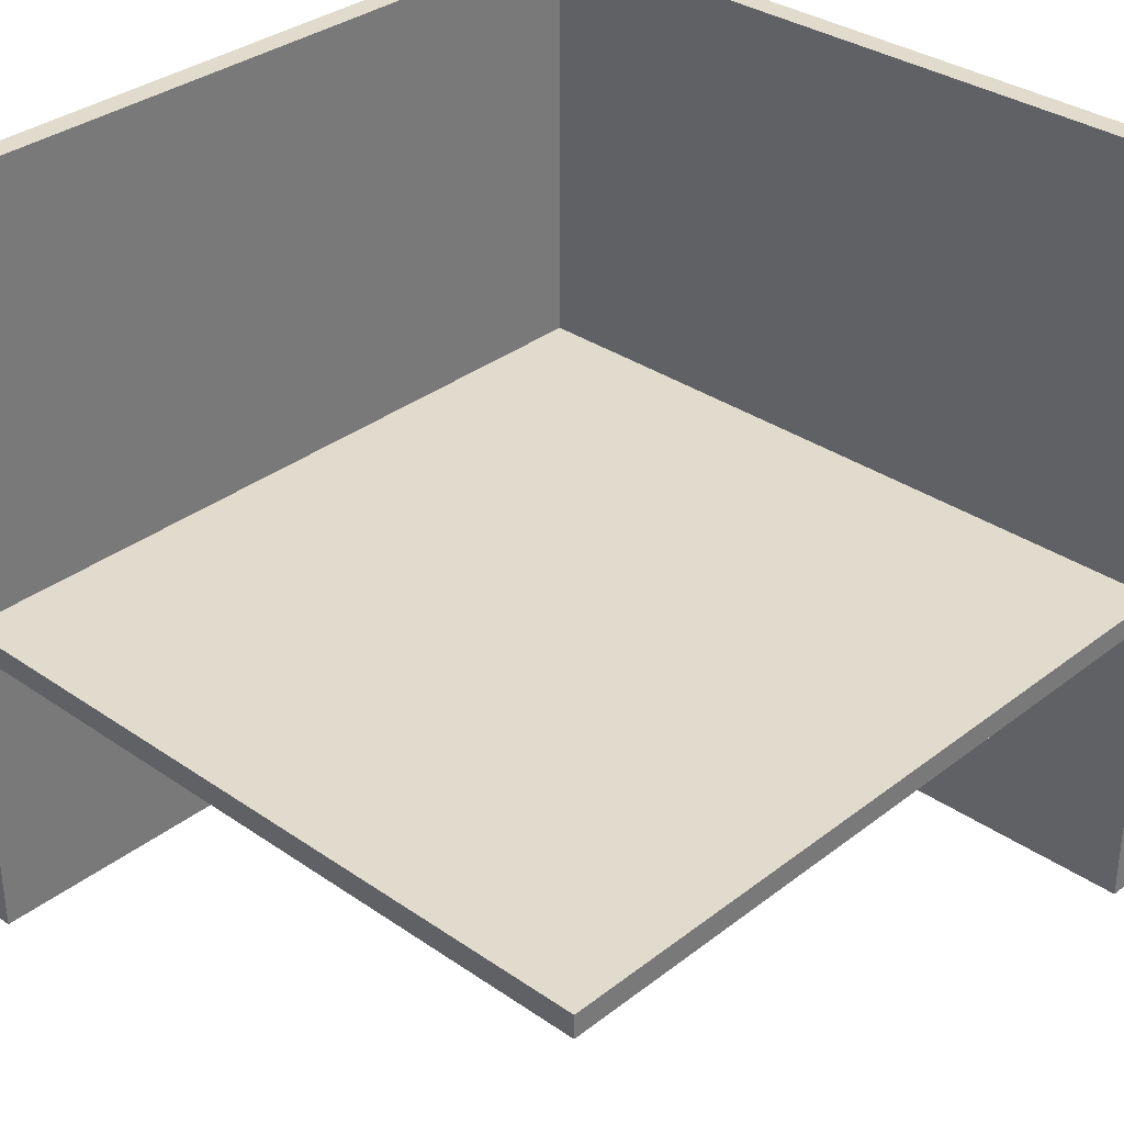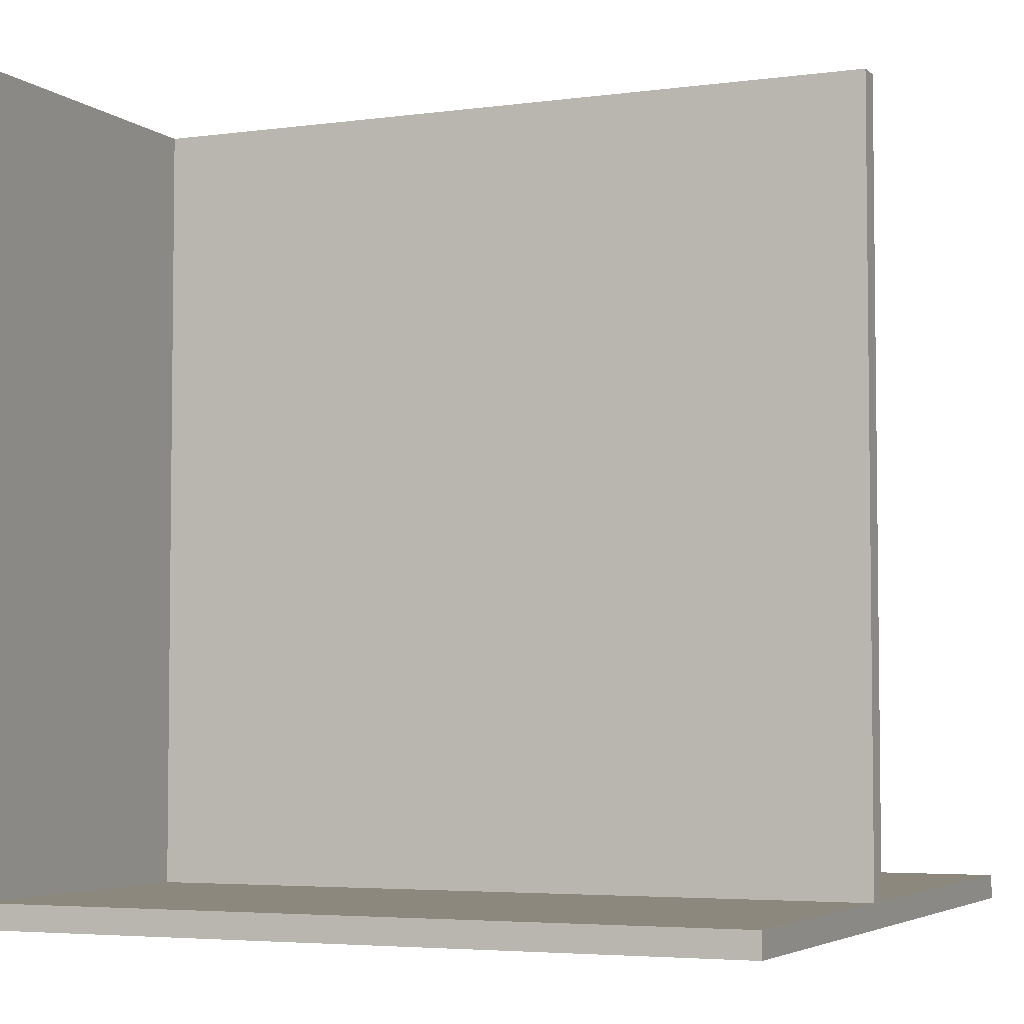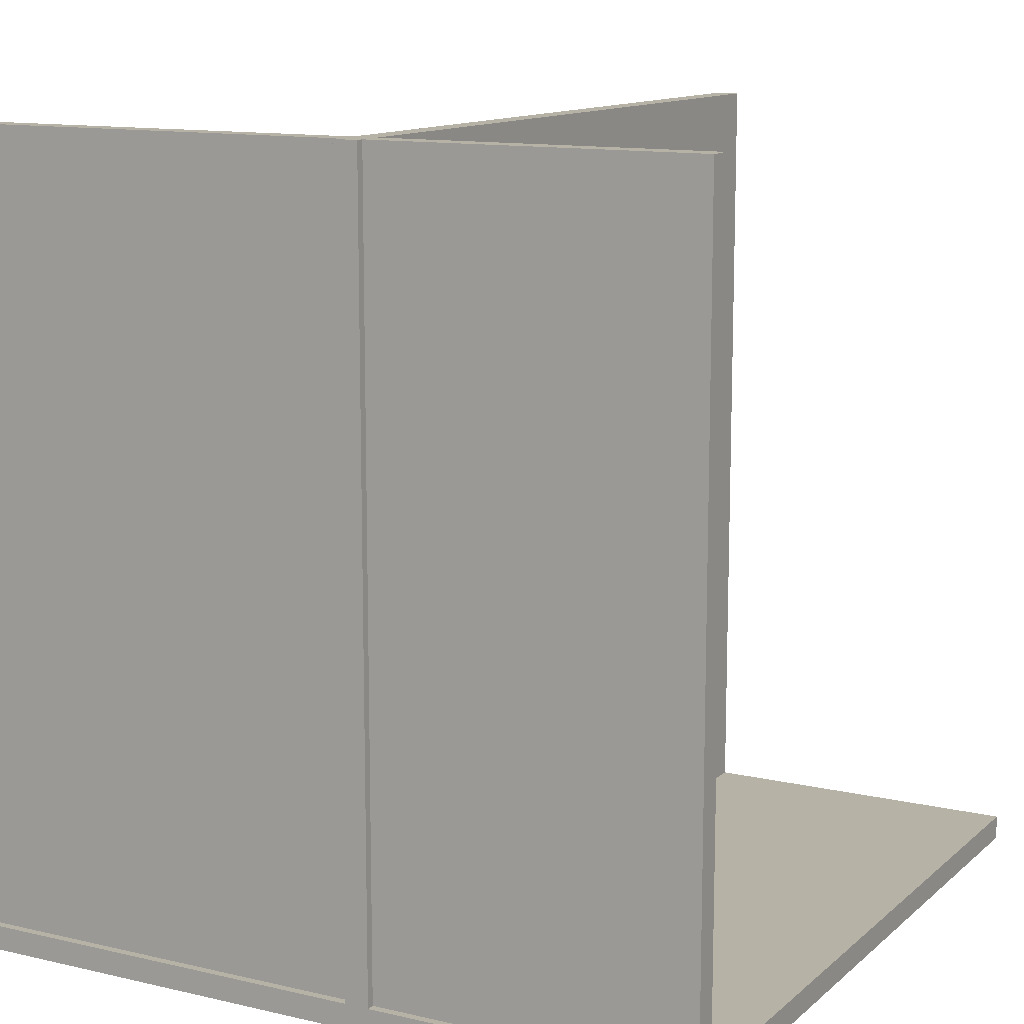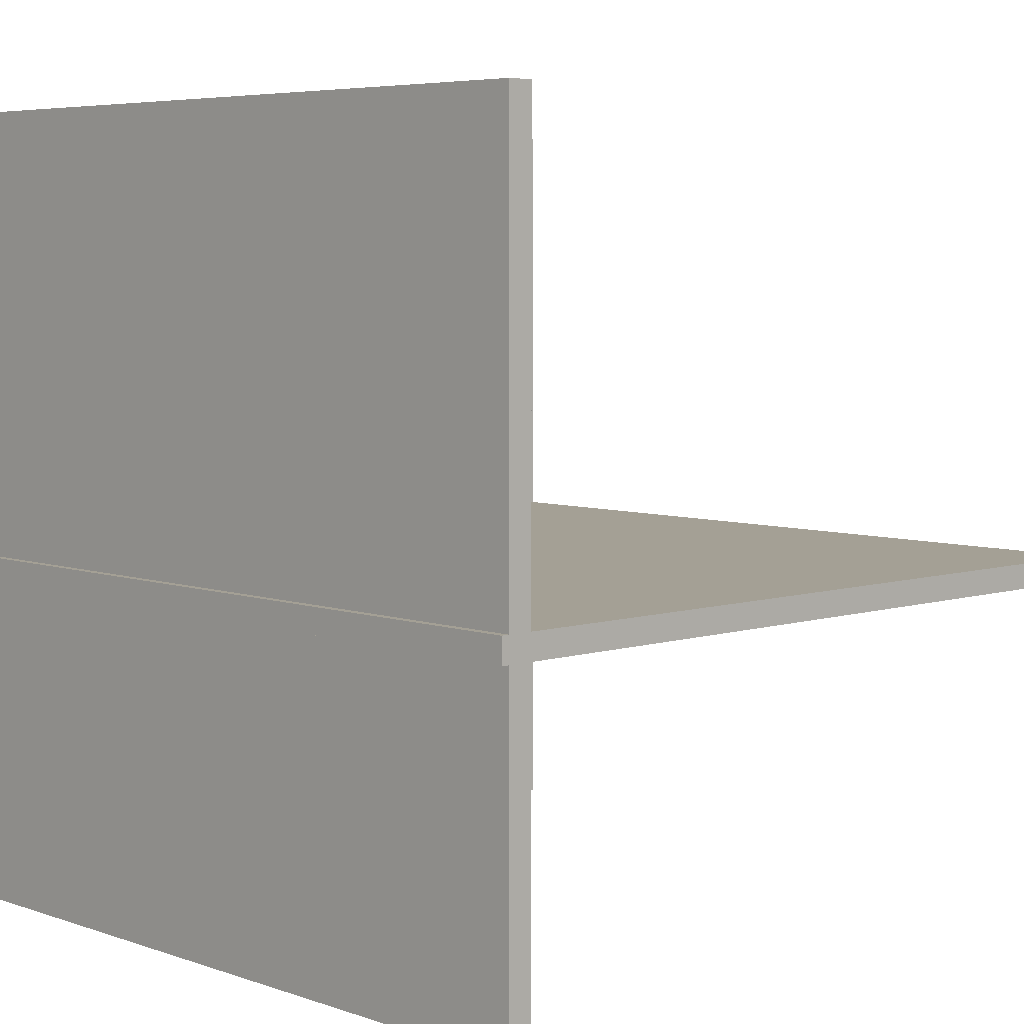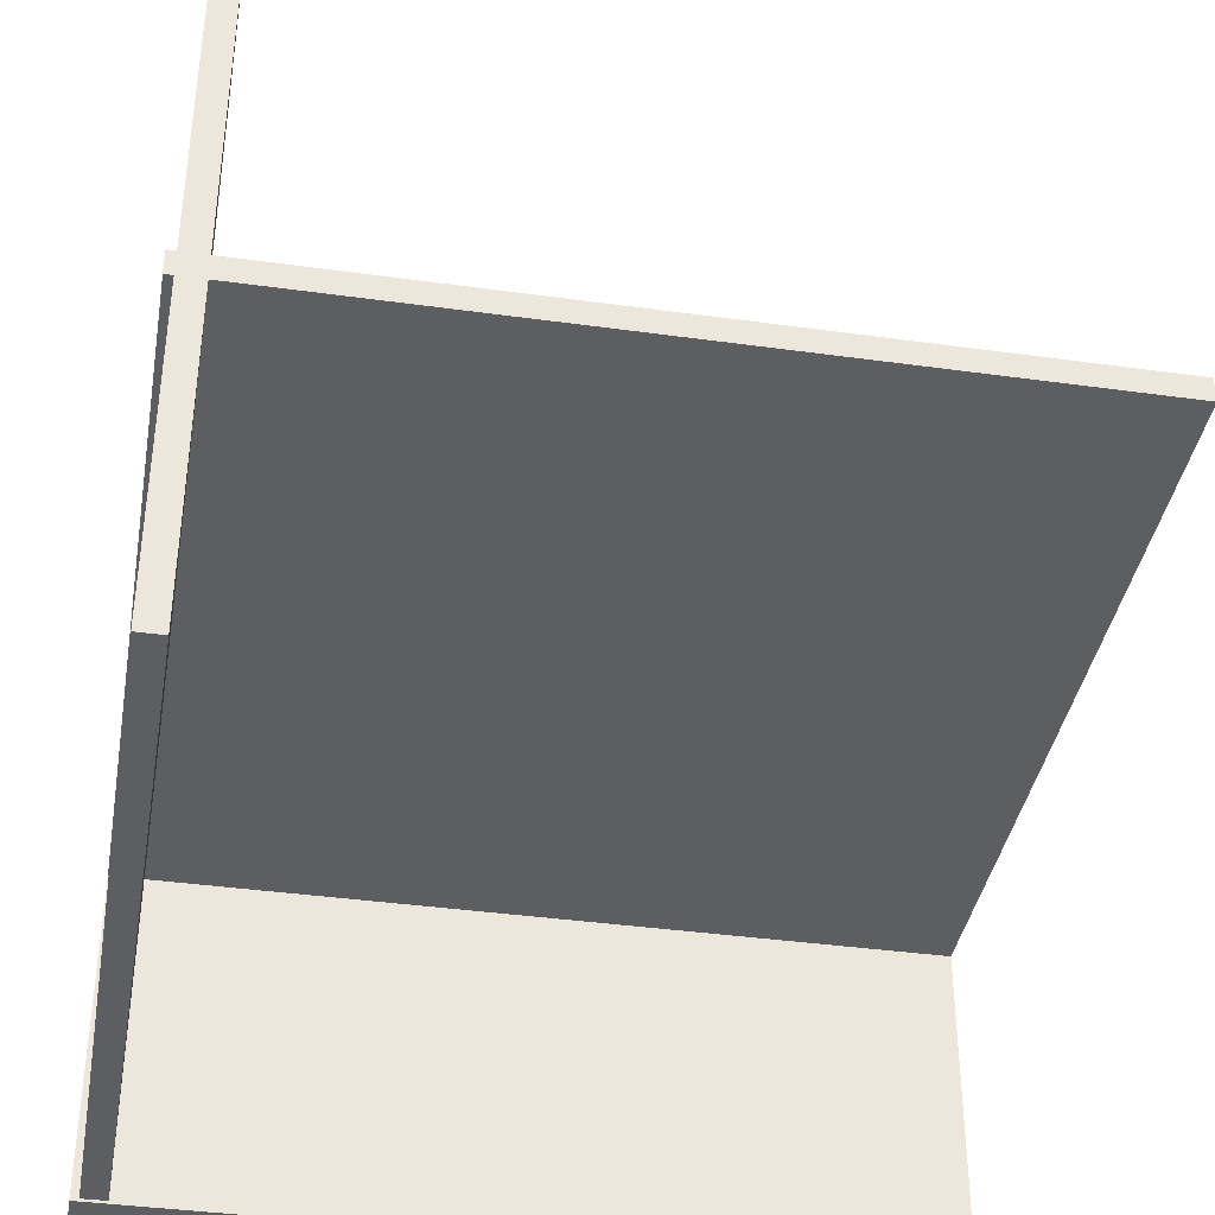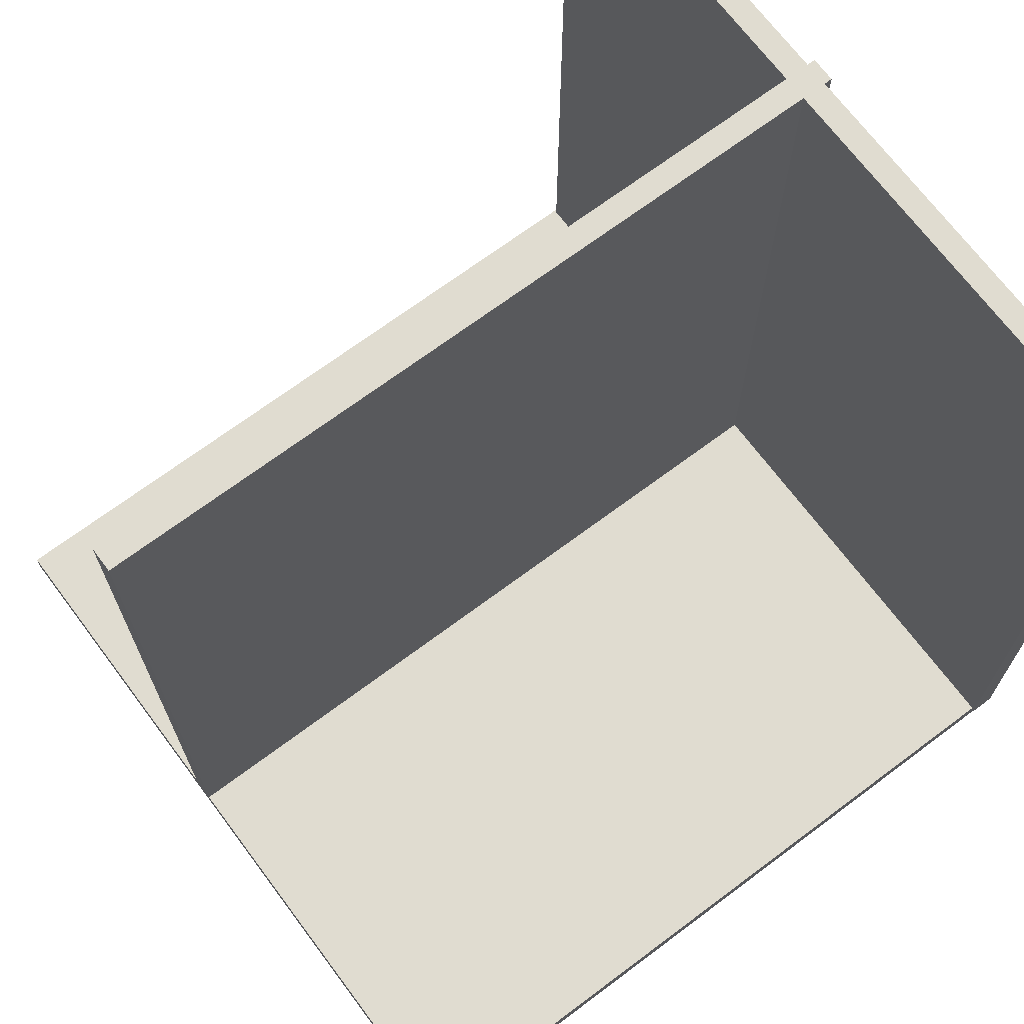
<metadata>
{"format":"obj","ext":"obj","renderer":"f3d","projection":"perspective","resolution":1024,"background":"white","views":[{"elev":33.2,"azim":43.4,"up":"+Y"},{"elev":-4.4,"azim":23.7,"up":"+Z"},{"elev":12.3,"azim":-61.3,"up":"+Z"},{"elev":5.7,"azim":-43.5,"up":"+Y"},{"elev":-38.8,"azim":-9.9,"up":"+Y"},{"elev":69.7,"azim":143.2,"up":"+Z"}]}
</metadata>
<code>
v  4 -0 4
v  4 -0 2
v  2 -0 2
v  2 -0 4
v  0 0 2
v  0 0 4
v  -2 0 2
v  -2 0 4
v  -4 0 2
v  -4 0 4
v  4 -0 -0
v  2 -0 -0
v  0 0 -0
v  -2 0 -0
v  -4 0 -0
v  4 -0 -2
v  2 -0 -2
v  0 0 -2
v  -2 0 -2
v  -4 0 -2
v  4 -0 -4
v  2 -0 -4
v  0 0 -4
v  -2 0 -4
v  -4 0 -4
v  4 -0.25 4
v  2 -0.25 4
v  2 -0.25 2
v  4 -0.25 2
v  -0 -0.25 4
v  -0 -0.25 2
v  -2 -0.25 4
v  -2 -0.25 2
v  -4 -0.25 4
v  -4 -0.25 2
v  2 -0.25 -0
v  4 -0.25 -0
v  -0 -0.25 -0
v  -2 -0.25 -0
v  -4 -0.25 -0
v  2 -0.25 -2
v  4 -0.25 -2
v  -0 -0.25 -2
v  -2 -0.25 -2
v  -4 -0.25 -2
v  2 -0.25 -4
v  4 -0.25 -4
v  -0 -0.25 -4
v  -2 -0.25 -4
v  -4 -0.25 -4
g Quader001
f 1 2 3
f 3 4 1
f 4 3 5
f 5 6 4
f 6 5 7
f 7 8 6
f 8 7 9
f 9 10 8
f 2 11 12
f 12 3 2
f 3 12 13
f 13 5 3
f 5 13 14
f 14 7 5
f 7 14 15
f 15 9 7
f 11 16 17
f 17 12 11
f 12 17 18
f 18 13 12
f 13 18 19
f 19 14 13
f 14 19 20
f 20 15 14
f 16 21 22
f 22 17 16
f 17 22 23
f 23 18 17
f 18 23 24
f 24 19 18
f 19 24 25
f 25 20 19
f 26 27 28
f 28 29 26
f 27 30 31
f 31 28 27
f 30 32 33
f 33 31 30
f 32 34 35
f 35 33 32
f 29 28 36
f 36 37 29
f 28 31 38
f 38 36 28
f 31 33 39
f 39 38 31
f 33 35 40
f 40 39 33
f 37 36 41
f 41 42 37
f 36 38 43
f 43 41 36
f 38 39 44
f 44 43 38
f 39 40 45
f 45 44 39
f 42 41 46
f 46 47 42
f 41 43 48
f 48 46 41
f 43 44 49
f 49 48 43
f 44 45 50
f 50 49 44
f 1 4 27
f 27 26 1
f 4 6 30
f 30 27 4
f 6 8 32
f 32 30 6
f 8 10 34
f 34 32 8
f 10 9 35
f 35 34 10
f 9 15 40
f 40 35 9
f 15 20 45
f 45 40 15
f 20 25 50
f 50 45 20
f 25 24 49
f 49 50 25
f 24 23 48
f 48 49 24
f 23 22 46
f 46 48 23
f 22 21 47
f 47 46 22
f 21 16 42
f 42 47 21
f 16 11 37
f 37 42 16
f 11 2 29
f 29 37 11
f 2 1 26
f 26 29 2
v  4 4.416 -4.186
v  4 2.416 -4.186
v  2 2.416 -4.186
v  2 4.416 -4.186
v  0 2.416 -4.186
v  0 4.416 -4.186
v  -2 2.416 -4.186
v  -2 4.416 -4.186
v  -4 2.416 -4.186
v  -4 4.416 -4.186
v  4 0.4157 -4.186
v  2 0.4157 -4.186
v  0 0.4157 -4.186
v  -2 0.4157 -4.186
v  -4 0.4157 -4.186
v  4 -1.584 -4.186
v  2 -1.584 -4.186
v  -0 -1.584 -4.186
v  -2 -1.584 -4.186
v  -4 -1.584 -4.186
v  4 -3.584 -4.186
v  2 -3.584 -4.186
v  -0 -3.584 -4.186
v  -2 -3.584 -4.186
v  -4 -3.584 -4.186
v  4 4.416 -3.936
v  2 4.416 -3.936
v  2 2.416 -3.936
v  4 2.416 -3.936
v  0 4.416 -3.936
v  0 2.416 -3.936
v  -2 4.416 -3.936
v  -2 2.416 -3.936
v  -4 4.416 -3.936
v  -4 2.416 -3.936
v  2 0.4157 -3.936
v  4 0.4157 -3.936
v  0 0.4157 -3.936
v  -2 0.4157 -3.936
v  -4 0.4157 -3.936
v  2 -1.584 -3.936
v  4 -1.584 -3.936
v  -0 -1.584 -3.936
v  -2 -1.584 -3.936
v  -4 -1.584 -3.936
v  2 -3.584 -3.936
v  4 -3.584 -3.936
v  -0 -3.584 -3.936
v  -2 -3.584 -3.936
v  -4 -3.584 -3.936
g Quader003
f 51 52 53
f 53 54 51
f 54 53 55
f 55 56 54
f 56 55 57
f 57 58 56
f 58 57 59
f 59 60 58
f 52 61 62
f 62 53 52
f 53 62 63
f 63 55 53
f 55 63 64
f 64 57 55
f 57 64 65
f 65 59 57
f 61 66 67
f 67 62 61
f 62 67 68
f 68 63 62
f 63 68 69
f 69 64 63
f 64 69 70
f 70 65 64
f 66 71 72
f 72 67 66
f 67 72 73
f 73 68 67
f 68 73 74
f 74 69 68
f 69 74 75
f 75 70 69
f 76 77 78
f 78 79 76
f 77 80 81
f 81 78 77
f 80 82 83
f 83 81 80
f 82 84 85
f 85 83 82
f 79 78 86
f 86 87 79
f 78 81 88
f 88 86 78
f 81 83 89
f 89 88 81
f 83 85 90
f 90 89 83
f 87 86 91
f 91 92 87
f 86 88 93
f 93 91 86
f 88 89 94
f 94 93 88
f 89 90 95
f 95 94 89
f 92 91 96
f 96 97 92
f 91 93 98
f 98 96 91
f 93 94 99
f 99 98 93
f 94 95 100
f 100 99 94
f 51 54 77
f 77 76 51
f 54 56 80
f 80 77 54
f 56 58 82
f 82 80 56
f 58 60 84
f 84 82 58
f 60 59 85
f 85 84 60
f 59 65 90
f 90 85 59
f 65 70 95
f 95 90 65
f 70 75 100
f 100 95 70
f 75 74 99
f 99 100 75
f 74 73 98
f 98 99 74
f 73 72 96
f 96 98 73
f 72 71 97
f 97 96 72
f 71 66 92
f 92 97 71
f 66 61 87
f 87 92 66
f 61 52 79
f 79 87 61
f 52 51 76
f 76 79 52
v  -3.917 4.444 4
v  -3.917 4.444 2
v  -3.917 2.444 2
v  -3.917 2.444 4
v  -3.917 0.4436 2
v  -3.917 0.4436 4
v  -3.917 -1.556 2
v  -3.917 -1.556 4
v  -3.917 -3.556 2
v  -3.917 -3.556 4
v  -3.917 4.444 -0
v  -3.917 2.444 -0
v  -3.917 0.4436 -0
v  -3.917 -1.556 -0
v  -3.917 -3.556 -0
v  -3.917 4.444 -2
v  -3.917 2.444 -2
v  -3.917 0.4436 -2
v  -3.917 -1.556 -2
v  -3.917 -3.556 -2
v  -3.917 4.444 -4
v  -3.917 2.444 -4
v  -3.917 0.4436 -4
v  -3.917 -1.556 -4
v  -3.917 -3.556 -4
v  -3.667 4.444 4
v  -3.667 2.444 4
v  -3.667 2.444 2
v  -3.667 4.444 2
v  -3.667 0.4436 4
v  -3.667 0.4436 2
v  -3.667 -1.556 4
v  -3.667 -1.556 2
v  -3.667 -3.556 4
v  -3.667 -3.556 2
v  -3.667 2.444 -0
v  -3.667 4.444 -0
v  -3.667 0.4436 -0
v  -3.667 -1.556 -0
v  -3.667 -3.556 -0
v  -3.667 2.444 -2
v  -3.667 4.444 -2
v  -3.667 0.4436 -2
v  -3.667 -1.556 -2
v  -3.667 -3.556 -2
v  -3.667 2.444 -4
v  -3.667 4.444 -4
v  -3.667 0.4436 -4
v  -3.667 -1.556 -4
v  -3.667 -3.556 -4
g Quader004
f 101 102 103
f 103 104 101
f 104 103 105
f 105 106 104
f 106 105 107
f 107 108 106
f 108 107 109
f 109 110 108
f 102 111 112
f 112 103 102
f 103 112 113
f 113 105 103
f 105 113 114
f 114 107 105
f 107 114 115
f 115 109 107
f 111 116 117
f 117 112 111
f 112 117 118
f 118 113 112
f 113 118 119
f 119 114 113
f 114 119 120
f 120 115 114
f 116 121 122
f 122 117 116
f 117 122 123
f 123 118 117
f 118 123 124
f 124 119 118
f 119 124 125
f 125 120 119
f 126 127 128
f 128 129 126
f 127 130 131
f 131 128 127
f 130 132 133
f 133 131 130
f 132 134 135
f 135 133 132
f 129 128 136
f 136 137 129
f 128 131 138
f 138 136 128
f 131 133 139
f 139 138 131
f 133 135 140
f 140 139 133
f 137 136 141
f 141 142 137
f 136 138 143
f 143 141 136
f 138 139 144
f 144 143 138
f 139 140 145
f 145 144 139
f 142 141 146
f 146 147 142
f 141 143 148
f 148 146 141
f 143 144 149
f 149 148 143
f 144 145 150
f 150 149 144
f 101 104 127
f 127 126 101
f 104 106 130
f 130 127 104
f 106 108 132
f 132 130 106
f 108 110 134
f 134 132 108
f 110 109 135
f 135 134 110
f 109 115 140
f 140 135 109
f 115 120 145
f 145 140 115
f 120 125 150
f 150 145 120
f 125 124 149
f 149 150 125
f 124 123 148
f 148 149 124
f 123 122 146
f 146 148 123
f 122 121 147
f 147 146 122
f 121 116 142
f 142 147 121
f 116 111 137
f 137 142 116
f 111 102 129
f 129 137 111
f 102 101 126
f 126 129 102

</code>
